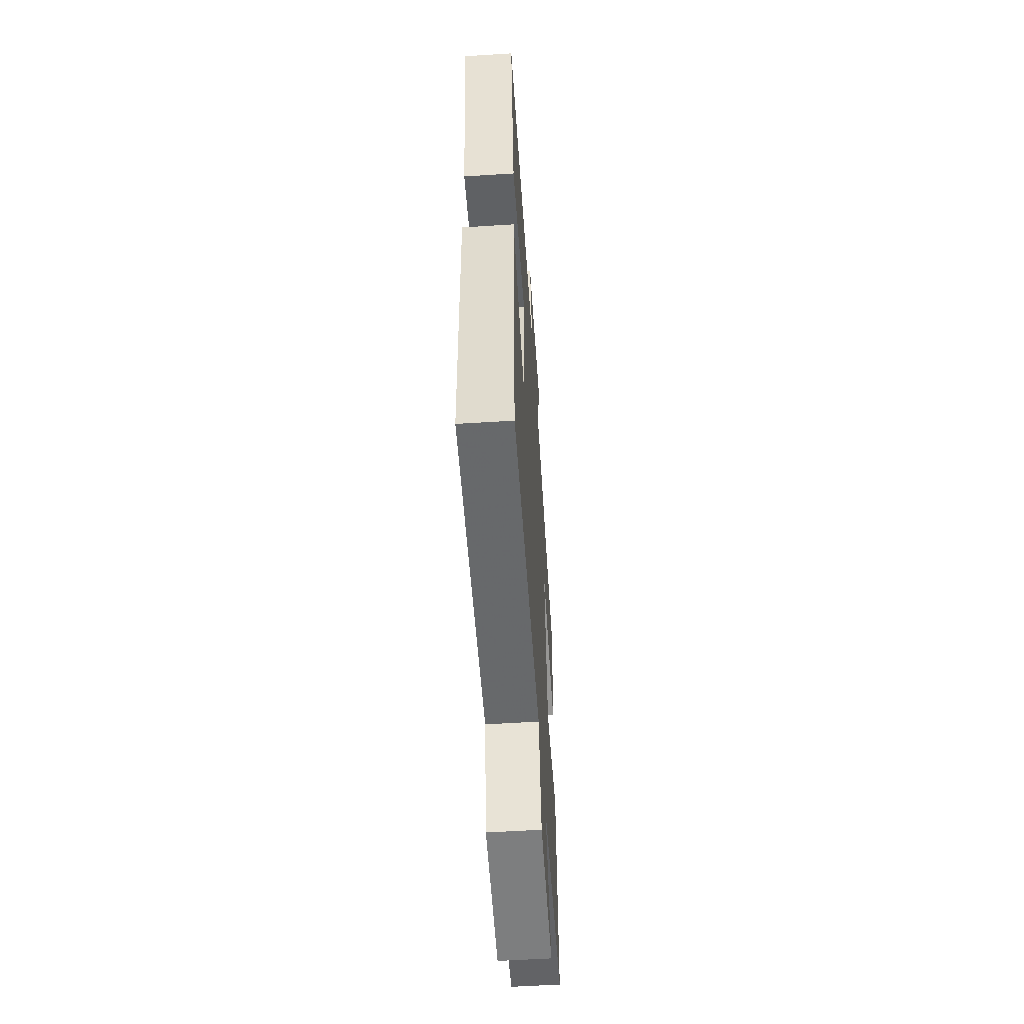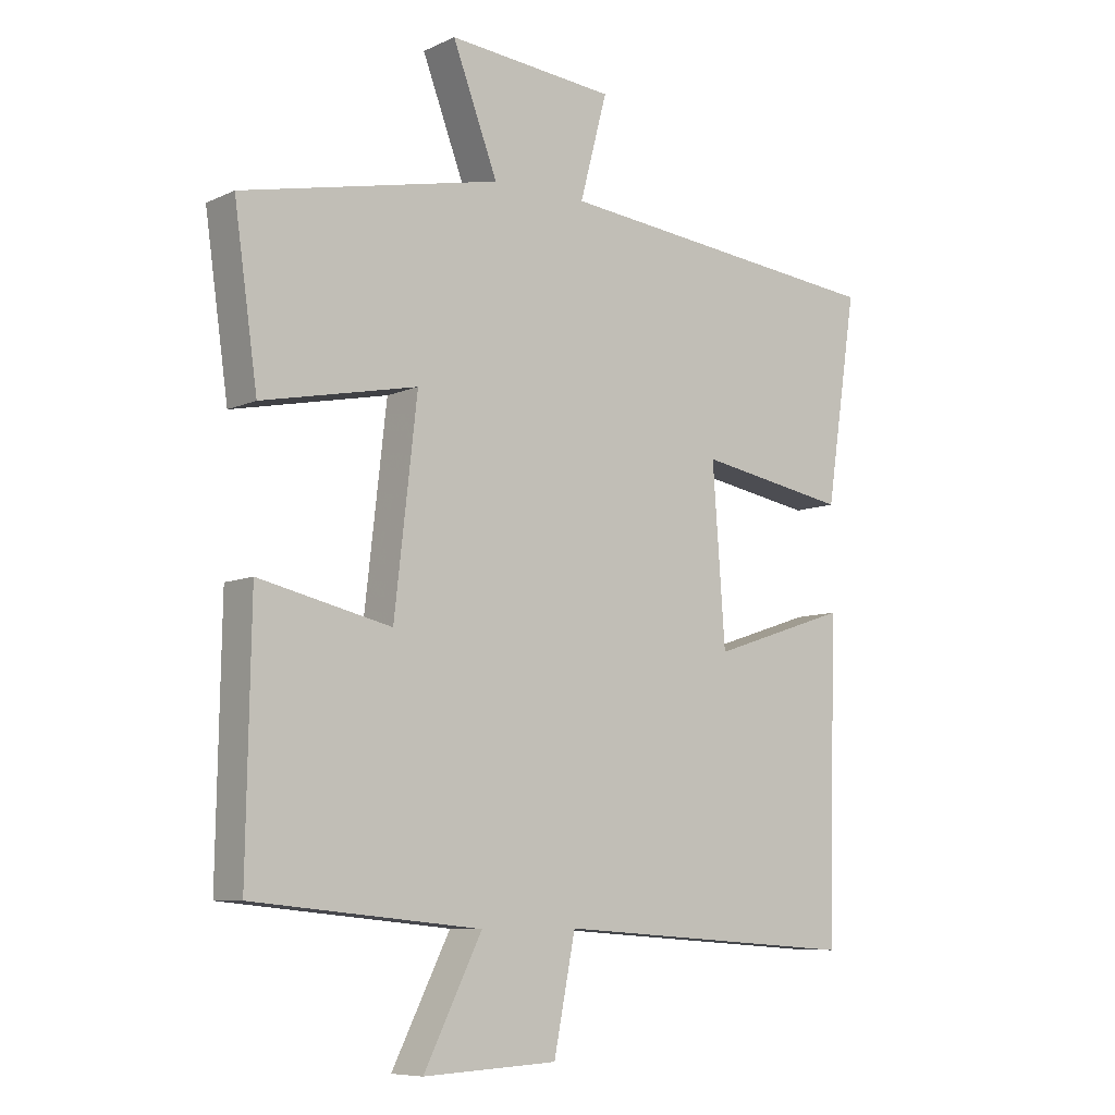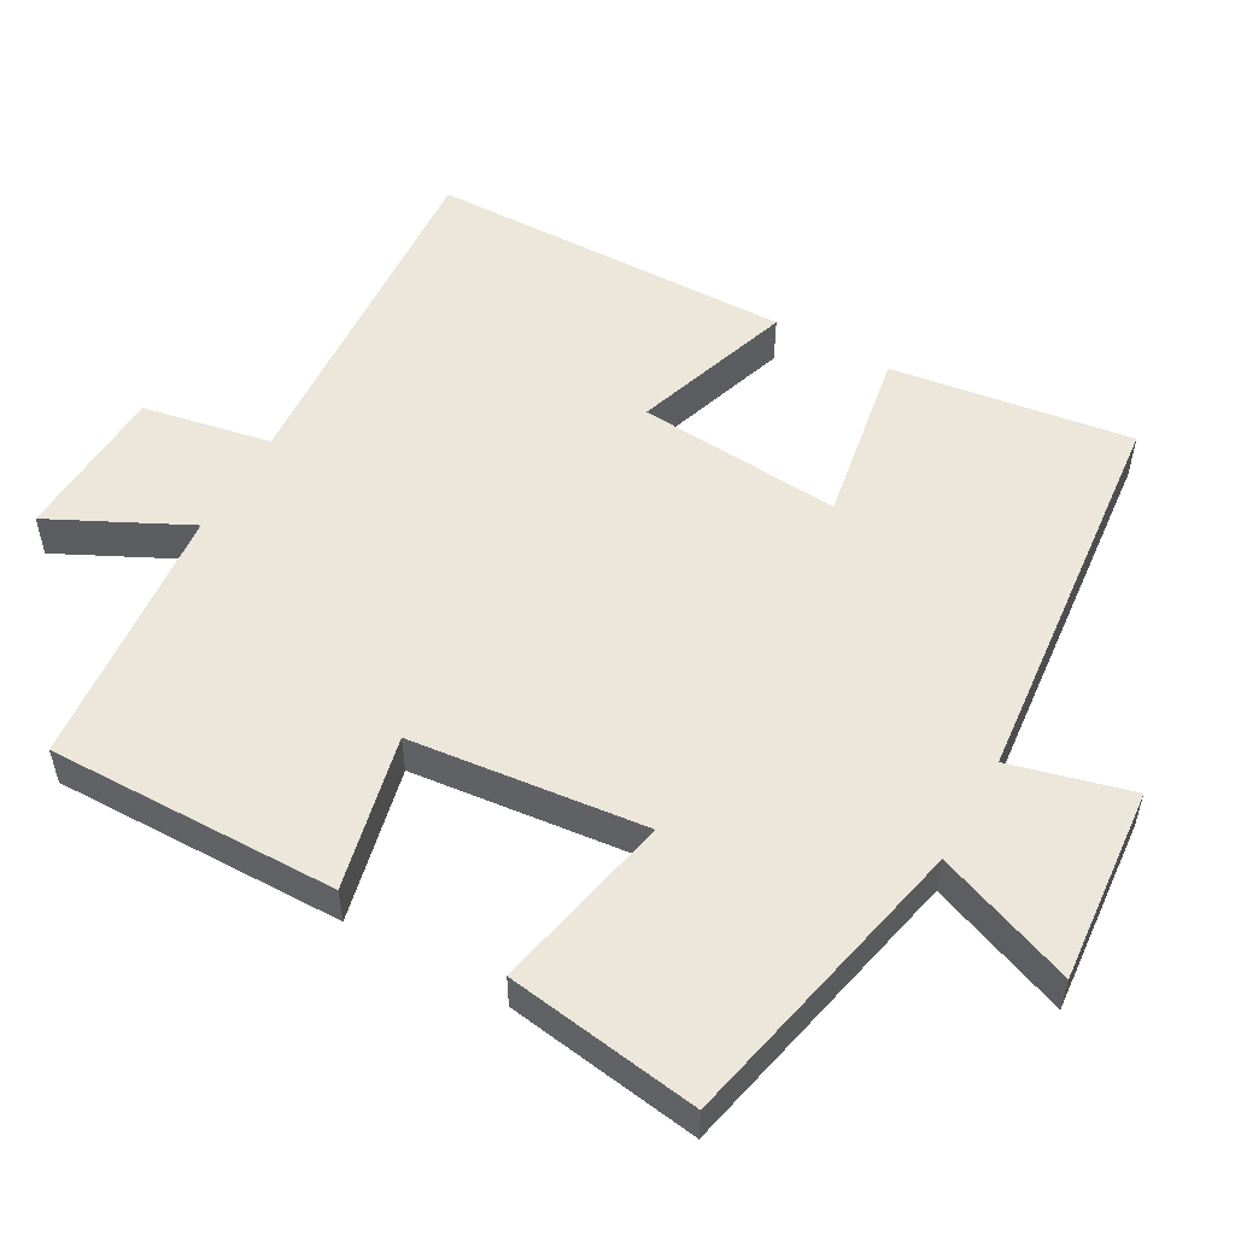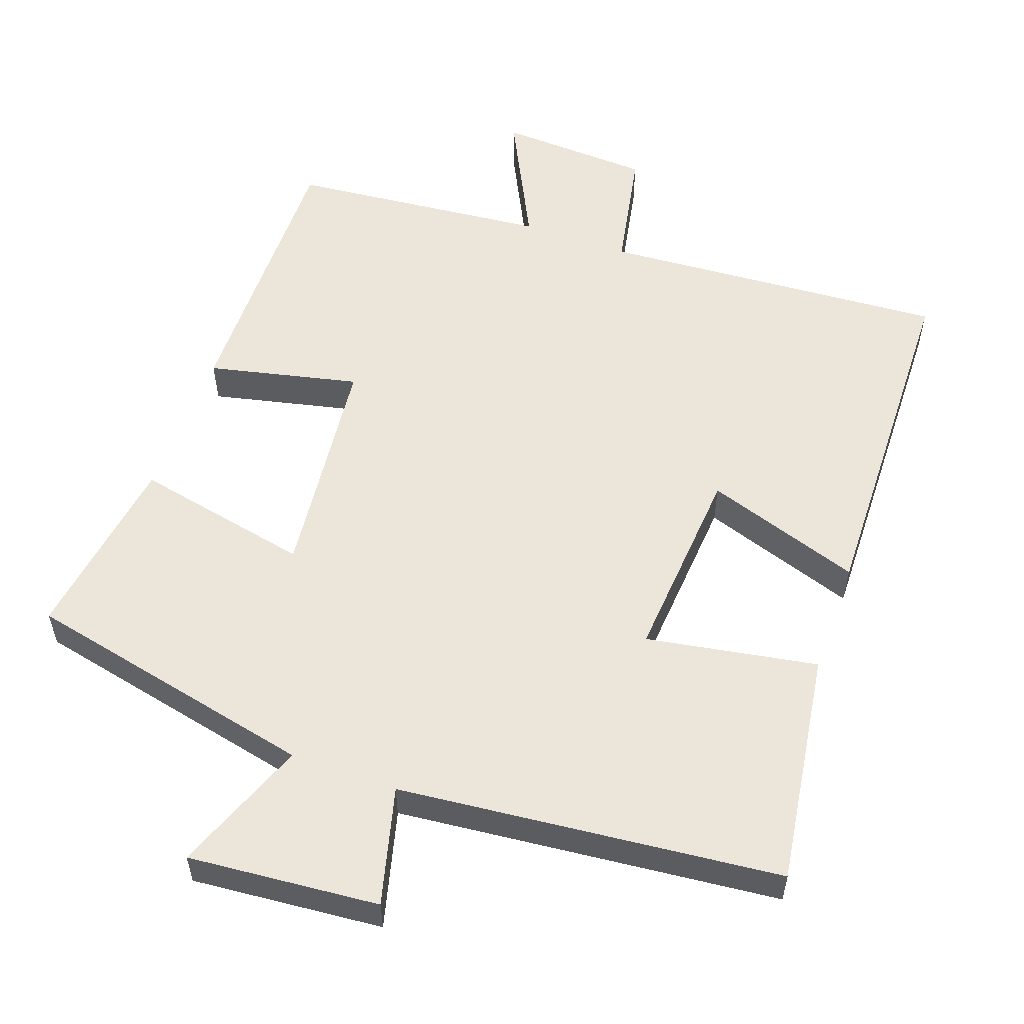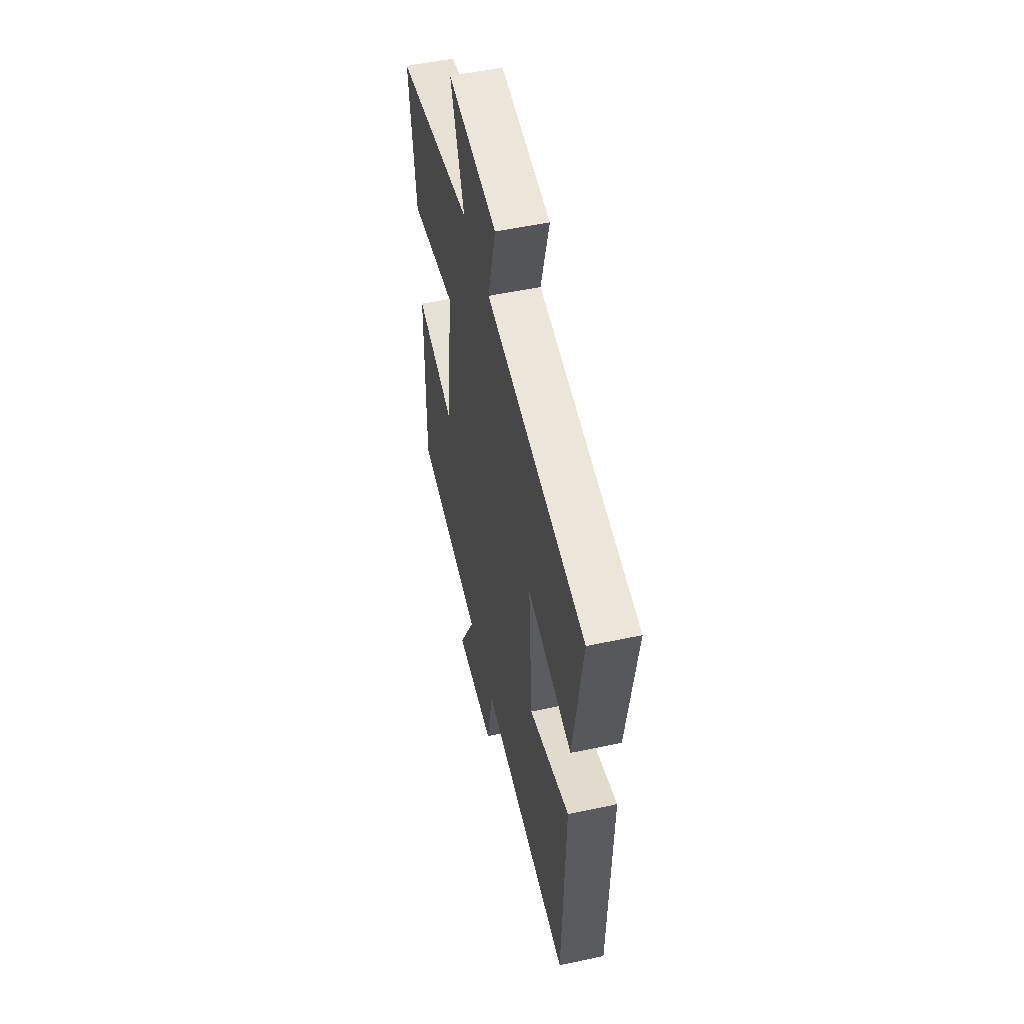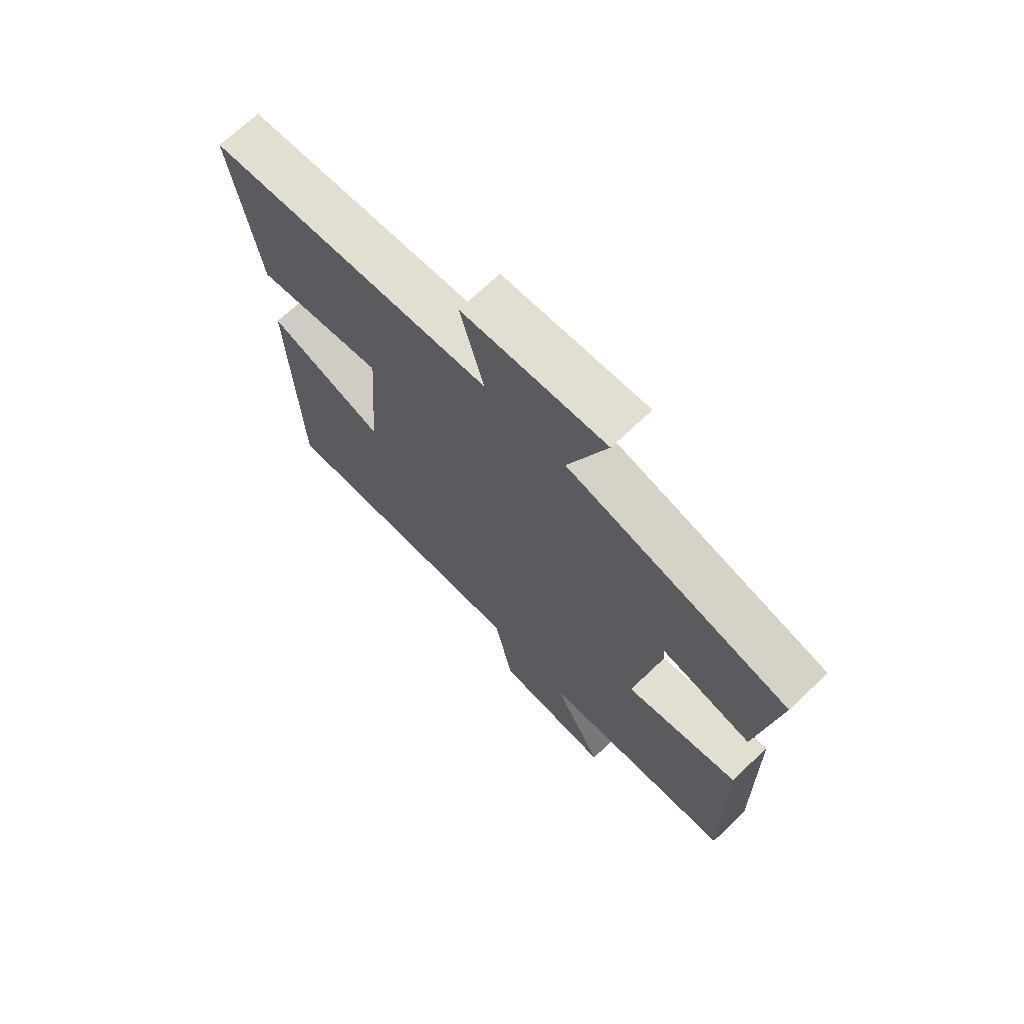
<metadata>
{"format":"obj","ext":"obj","renderer":"f3d","projection":"perspective","resolution":1024,"background":"white","views":[{"elev":-56.6,"azim":93.8,"up":"+Z"},{"elev":-8.0,"azim":-38.7,"up":"+Z"},{"elev":53.7,"azim":-60.4,"up":"+Y"},{"elev":55.5,"azim":19.9,"up":"+Y"},{"elev":52.8,"azim":77.0,"up":"+Z"},{"elev":69.6,"azim":-133.5,"up":"+Z"}]}
</metadata>
<code>
v 0.487 0.07 -0.534
v 0.007 0.07 -0.5
v -0.027 0.07 -0.673
v -0.239 0.07 -0.683
v -0.147 0.07 -0.5
v -0.507 0.07 -0.464
v -0.5 0.07 -0.07
v -0.291 0.07 -0.118
v -0.255 0.07 0.2
v -0.5 0.07 0.15
v -0.537 0.07 0.412
v -0.129 0.07 0.5
v -0.2 0.07 0.687
v 0.064 0.07 0.663
v 0.021 0.07 0.5
v 0.549 0.07 0.445
v 0.5 0.07 0.121
v 0.263 0.07 0.163
v 0.283 0.07 -0.113
v 0.5 0.07 -0.041
v 0.487 0 -0.534
v 0.007 0 -0.5
v -0.027 0 -0.673
v -0.239 0 -0.683
v -0.147 0 -0.5
v -0.507 0 -0.464
v -0.5 0 -0.07
v -0.291 0 -0.118
v -0.255 0 0.2
v -0.5 0 0.15
v -0.537 0 0.412
v -0.129 0 0.5
v -0.2 0 0.687
v 0.064 0 0.663
v 0.021 0 0.5
v 0.549 0 0.445
v 0.5 0 0.121
v 0.263 0 0.163
v 0.283 0 -0.113
v 0.5 0 -0.041
f 19 20 1 2
f 18 19 2
f 15 16 17 18
f 15 18 2
f 12 13 14 15
f 9 10 11 12
f 8 9 12 15
f 5 6 7 8
f 5 8 15 2
f 2 3 4 5
f 22 21 40 39
f 22 39 38
f 38 37 36 35
f 22 38 35
f 35 34 33 32
f 32 31 30 29
f 35 32 29 28
f 28 27 26 25
f 22 35 28 25
f 25 24 23 22
f 1 21 22 2
f 2 22 23 3
f 3 23 24 4
f 4 24 25 5
f 5 25 26 6
f 6 26 27 7
f 7 27 28 8
f 8 28 29 9
f 9 29 30 10
f 10 30 31 11
f 11 31 32 12
f 12 32 33 13
f 13 33 34 14
f 14 34 35 15
f 15 35 36 16
f 16 36 37 17
f 17 37 38 18
f 18 38 39 19
f 19 39 40 20
f 20 40 21 1

</code>
